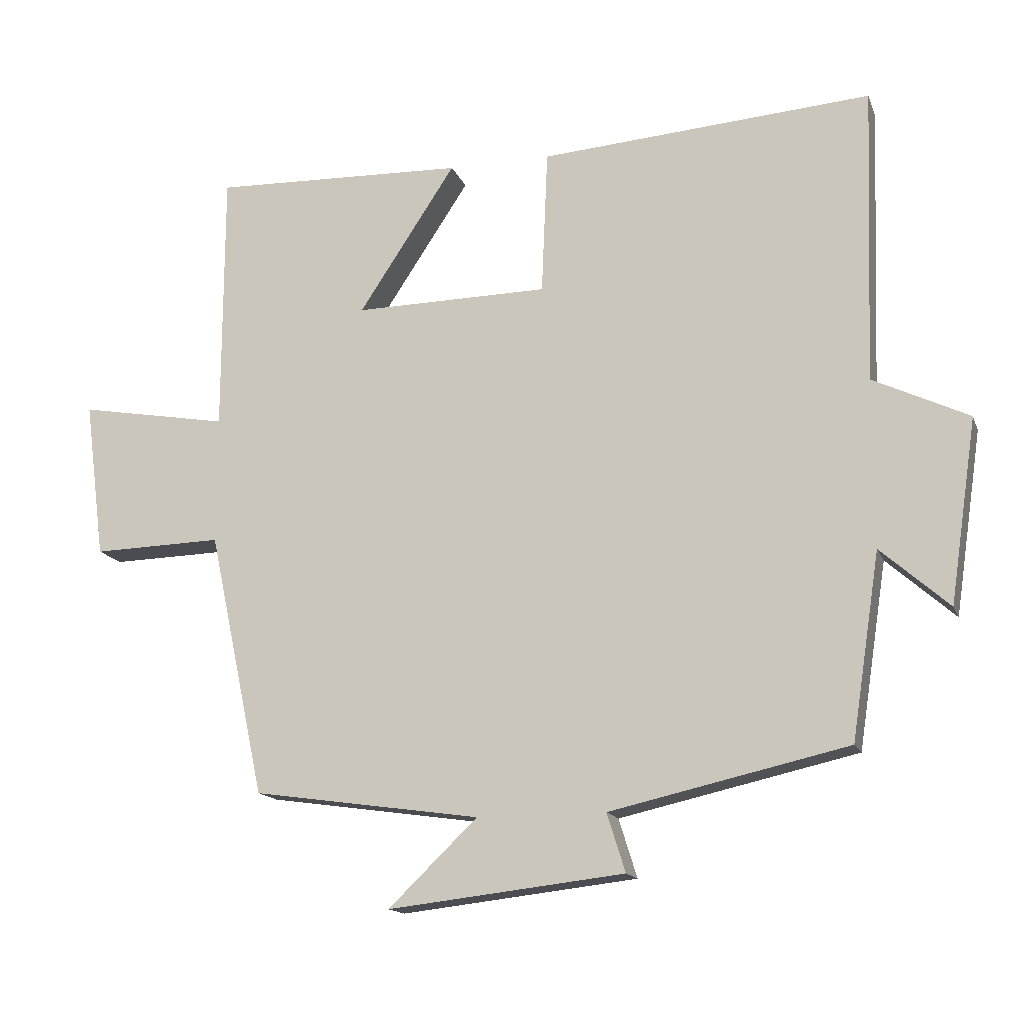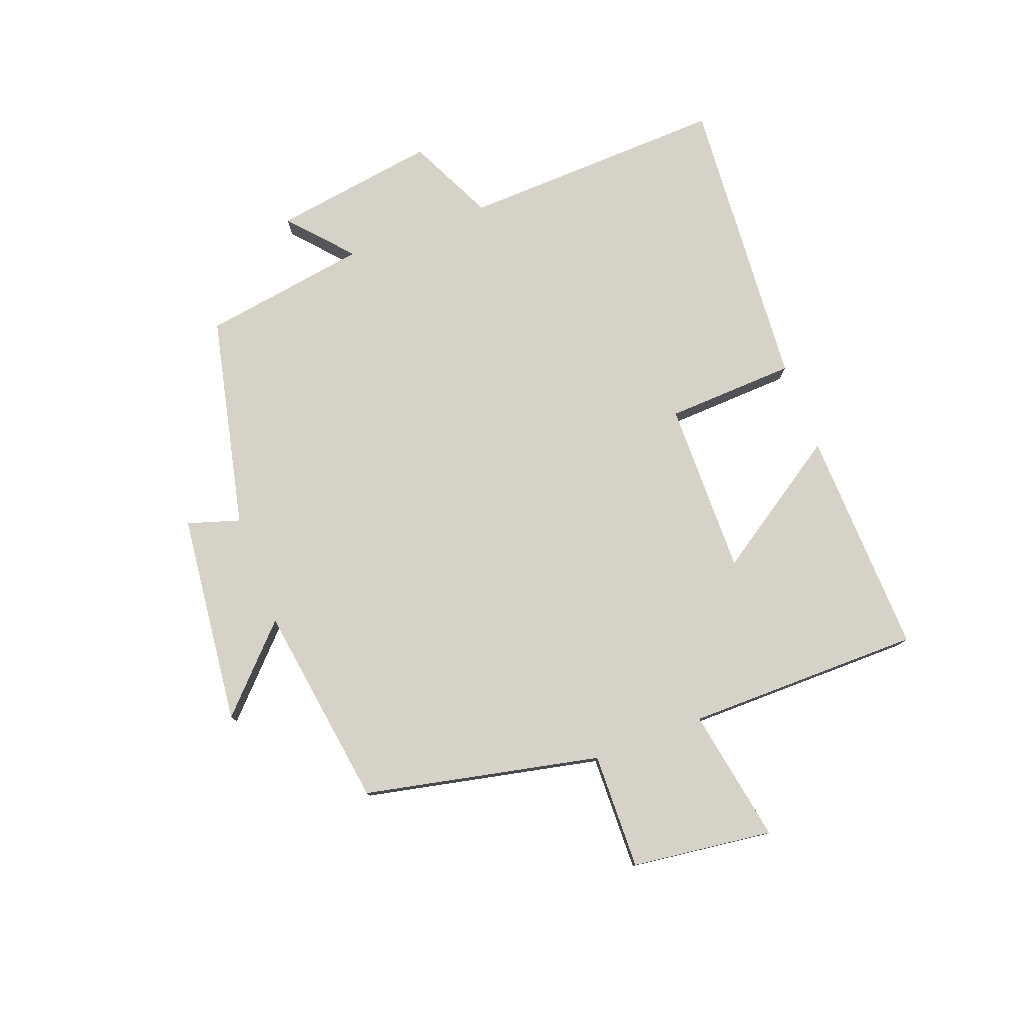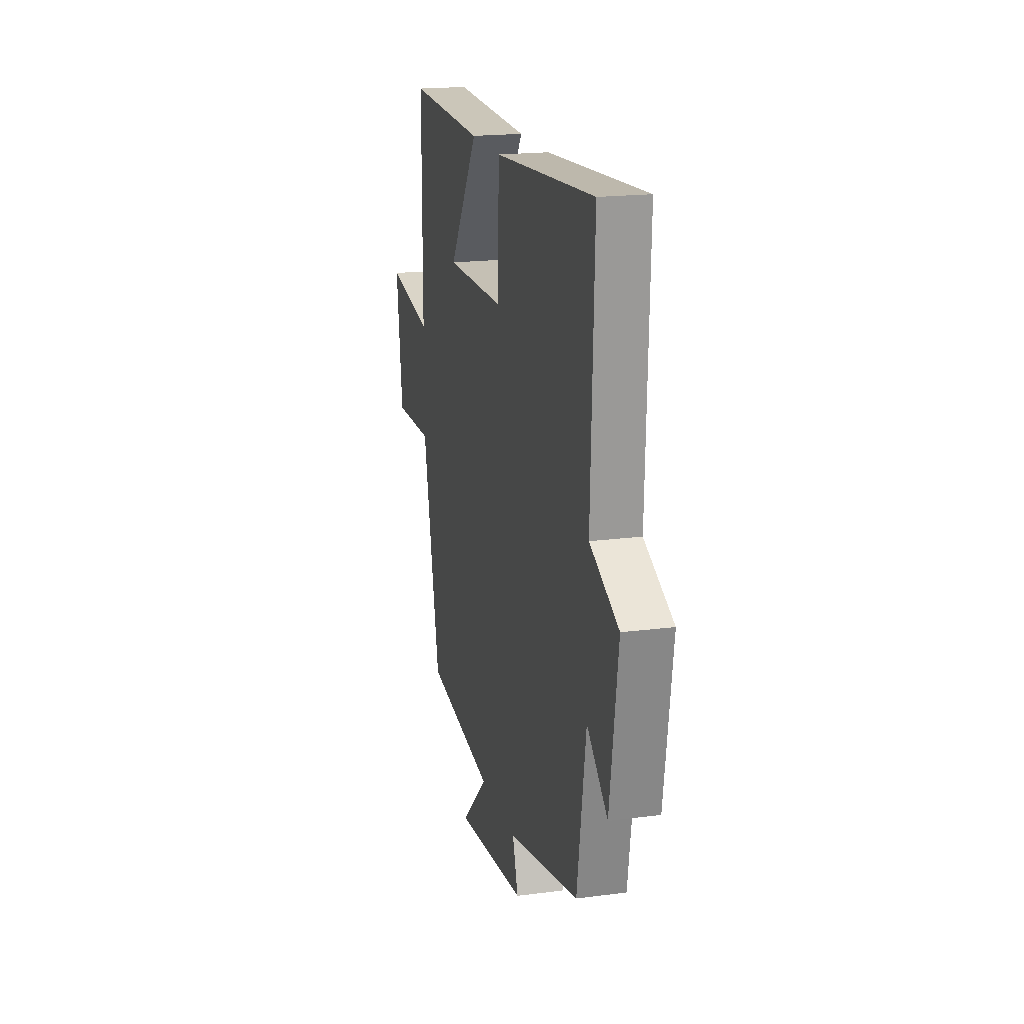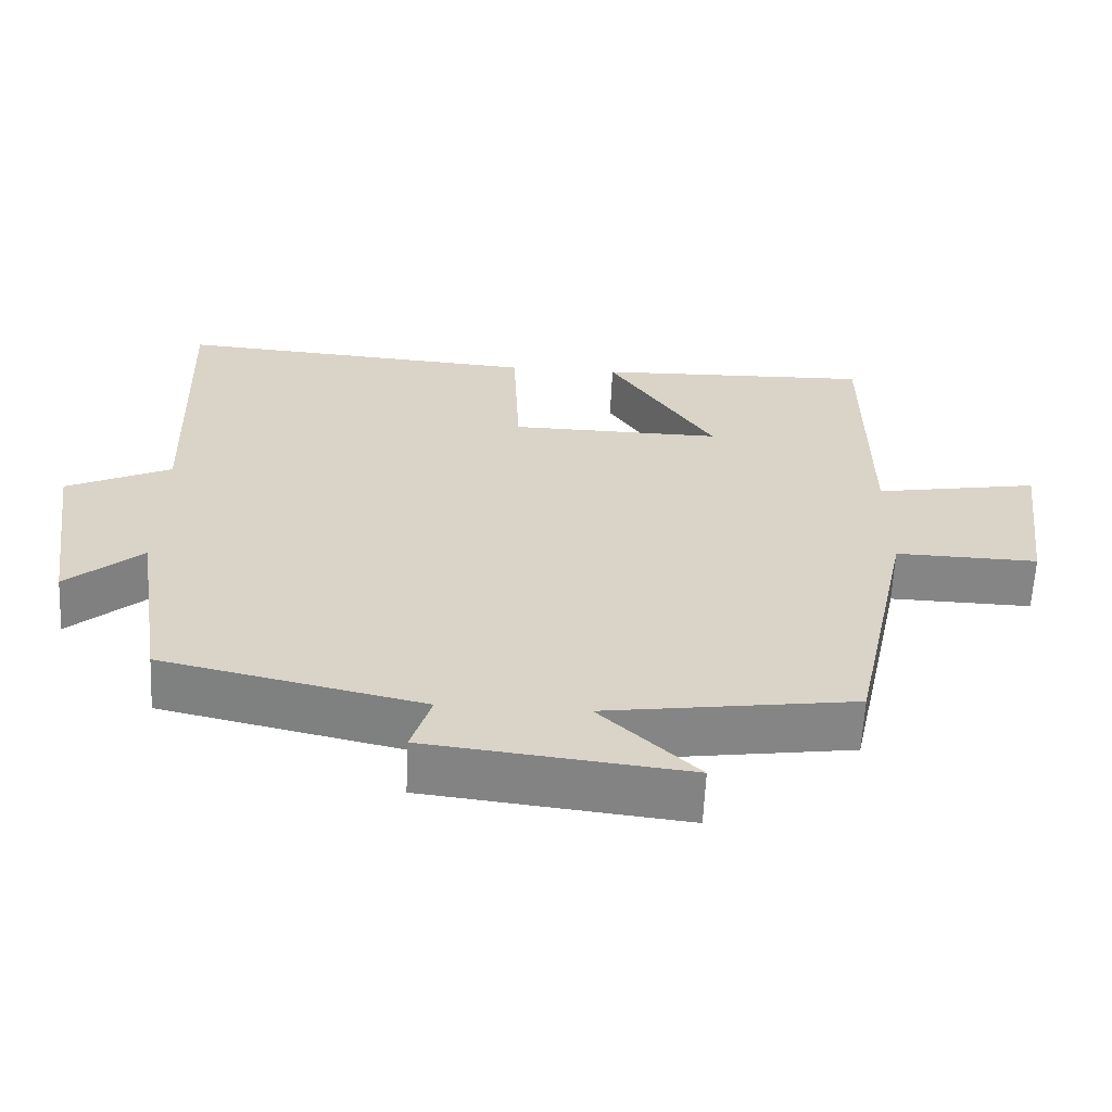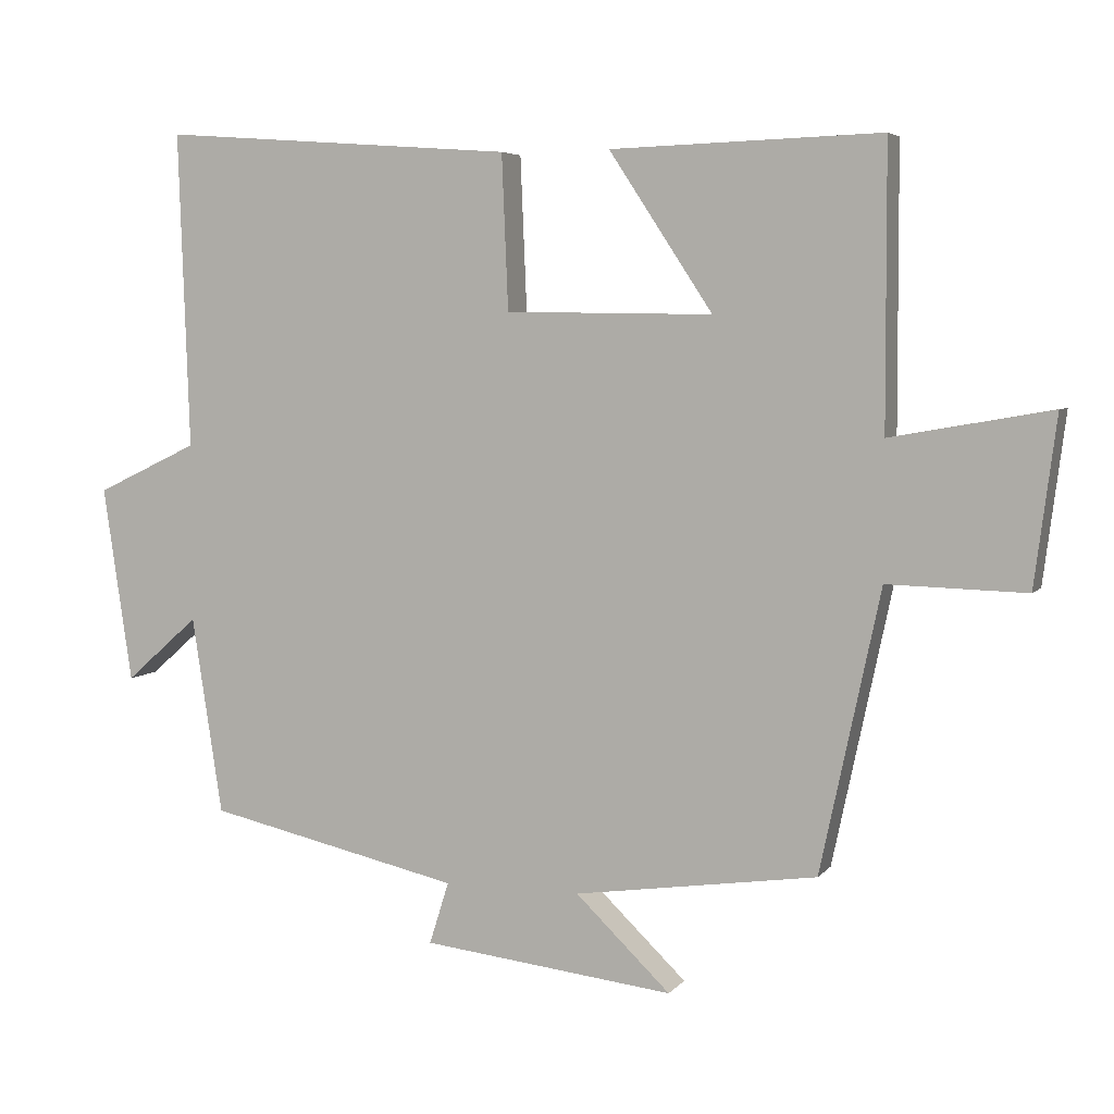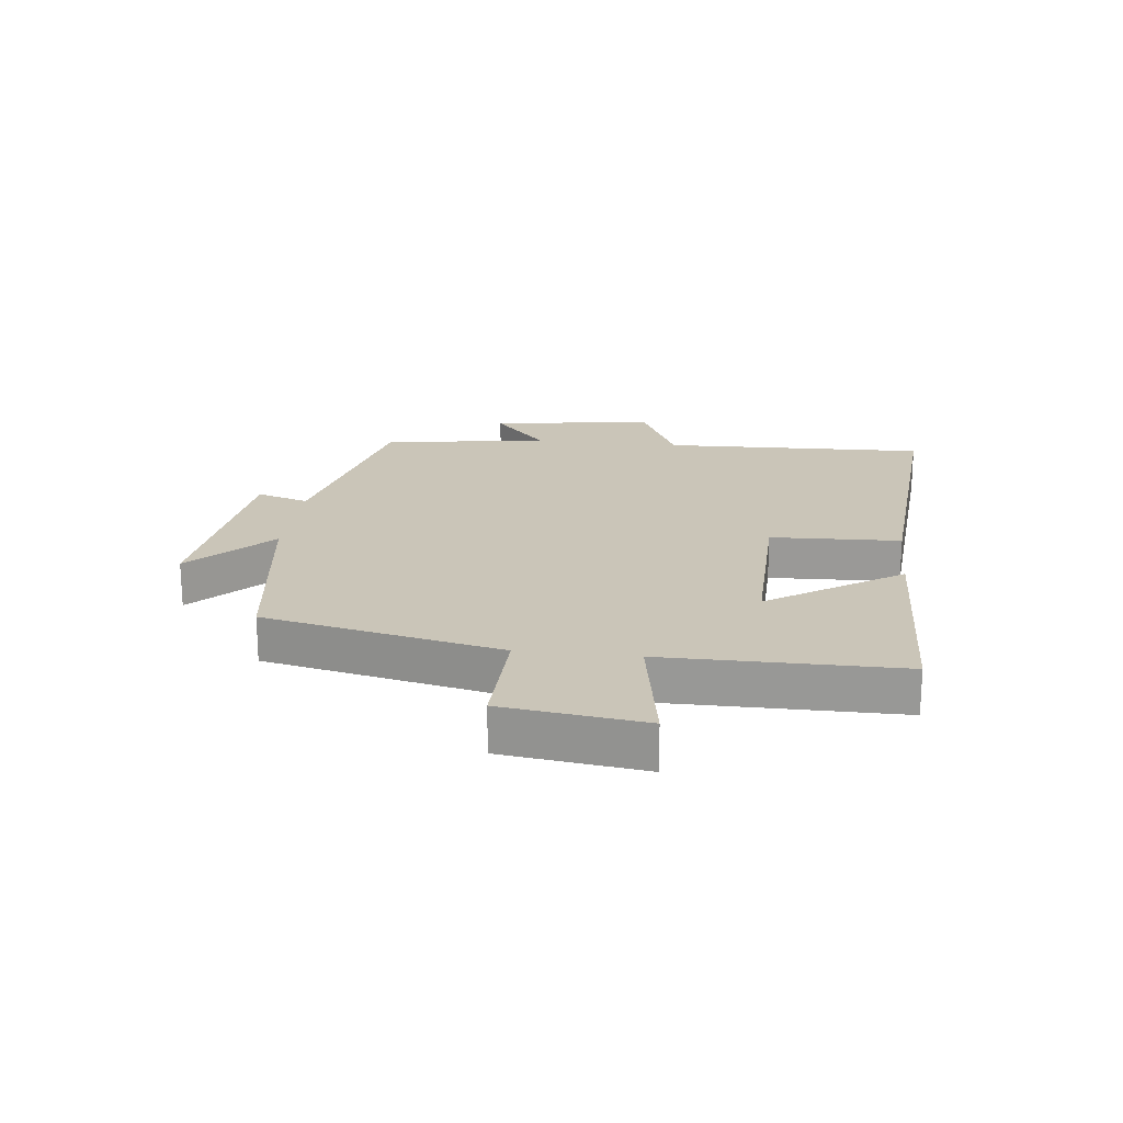
<metadata>
{"format":"obj","ext":"obj","renderer":"f3d","projection":"perspective","resolution":1024,"background":"white","views":[{"elev":-15.0,"azim":16.4,"up":"+Z"},{"elev":78.2,"azim":-110.7,"up":"+Y"},{"elev":19.0,"azim":76.1,"up":"+Z"},{"elev":-61.8,"azim":177.3,"up":"+Z"},{"elev":5.1,"azim":-159.8,"up":"+Z"},{"elev":20.4,"azim":-83.3,"up":"+Y"}]}
</metadata>
<code>
v -0.499 0.07 0.512
v -0.126 0.07 0.5
v -0.269 0.07 0.283
v 0.017 0.07 0.287
v 0.026 0.07 0.5
v 0.515 0.07 0.536
v 0.5 0.07 0.1
v 0.641 0.07 0.033
v 0.601 0.07 -0.237
v 0.5 0.07 -0.148
v 0.458 0.07 -0.421
v 0.108 0.07 -0.5
v 0.135 0.07 -0.586
v -0.213 0.07 -0.626
v -0.082 0.07 -0.5
v -0.417 0.07 -0.452
v -0.5 0.07 -0.063
v -0.691 0.07 -0.068
v -0.721 0.07 0.164
v -0.5 0.07 0.125
v -0.499 0 0.512
v -0.126 0 0.5
v -0.269 0 0.283
v 0.017 0 0.287
v 0.026 0 0.5
v 0.515 0 0.536
v 0.5 0 0.1
v 0.641 0 0.033
v 0.601 0 -0.237
v 0.5 0 -0.148
v 0.458 0 -0.421
v 0.108 0 -0.5
v 0.135 0 -0.586
v -0.213 0 -0.626
v -0.082 0 -0.5
v -0.417 0 -0.452
v -0.5 0 -0.063
v -0.691 0 -0.068
v -0.721 0 0.164
v -0.5 0 0.125
f 17 18 19 20
f 17 20 1
f 16 17 1
f 15 16 1
f 12 13 14 15
f 10 11 12 15
f 7 8 9 10
f 7 10 15
f 4 5 6 7
f 3 4 7 15
f 1 2 3
f 1 3 15
f 40 39 38 37
f 21 40 37
f 21 37 36
f 21 36 35
f 35 34 33 32
f 35 32 31 30
f 30 29 28 27
f 35 30 27
f 27 26 25 24
f 35 27 24 23
f 23 22 21
f 35 23 21
f 1 21 22 2
f 2 22 23 3
f 3 23 24 4
f 4 24 25 5
f 5 25 26 6
f 6 26 27 7
f 7 27 28 8
f 8 28 29 9
f 9 29 30 10
f 10 30 31 11
f 11 31 32 12
f 12 32 33 13
f 13 33 34 14
f 14 34 35 15
f 15 35 36 16
f 16 36 37 17
f 17 37 38 18
f 18 38 39 19
f 19 39 40 20
f 20 40 21 1

</code>
